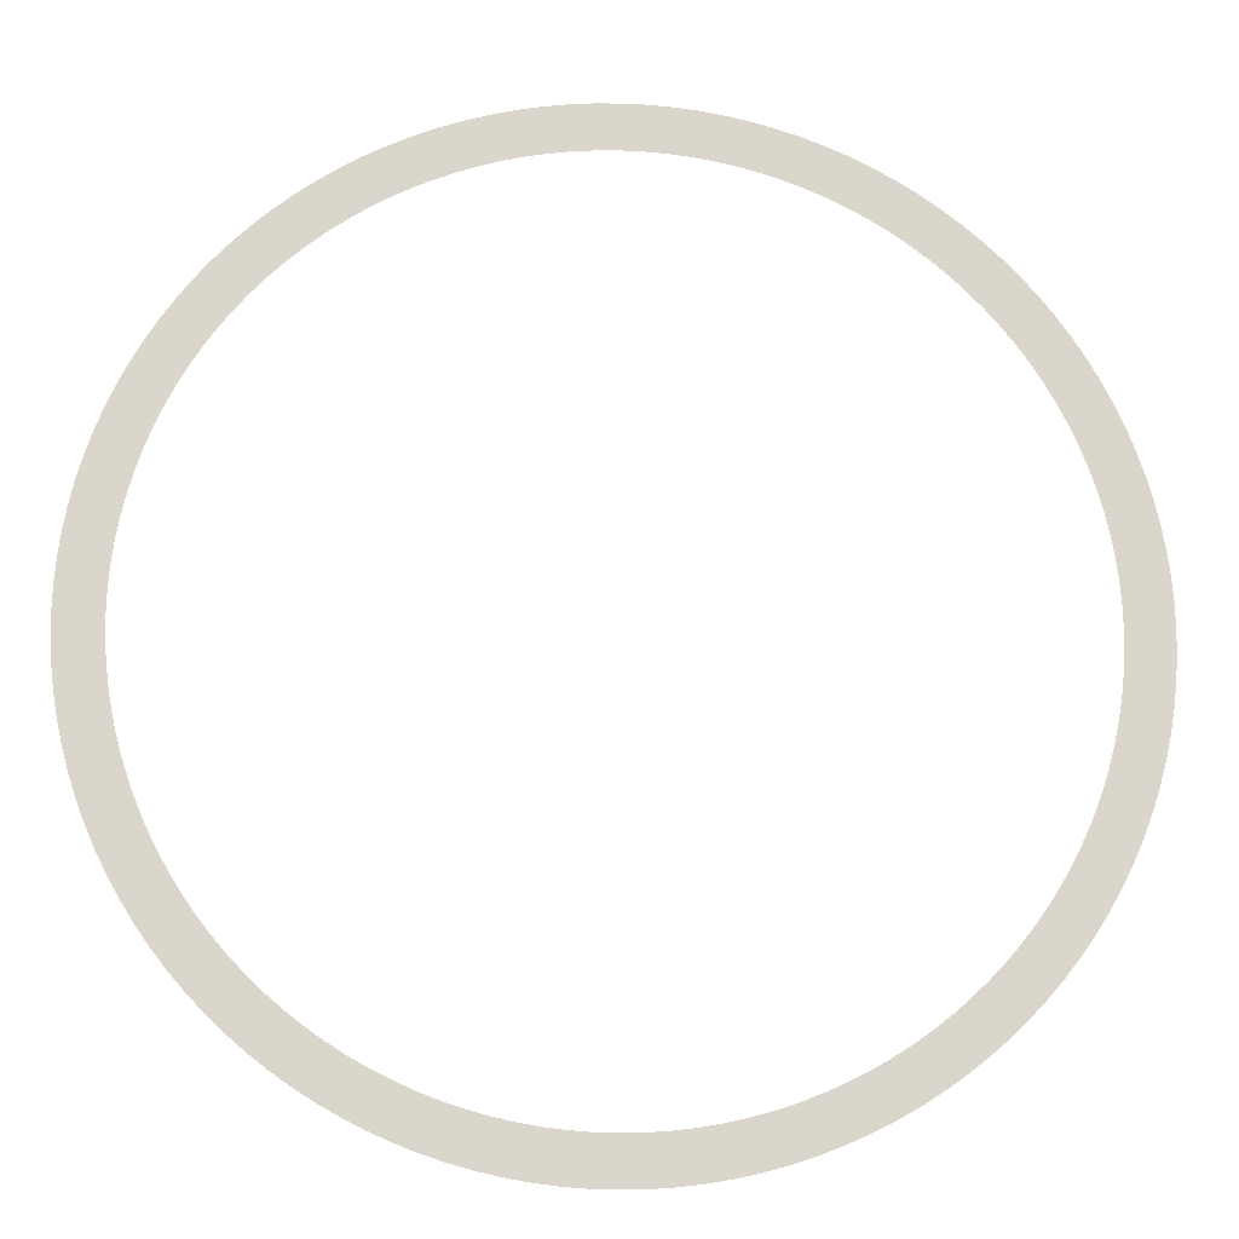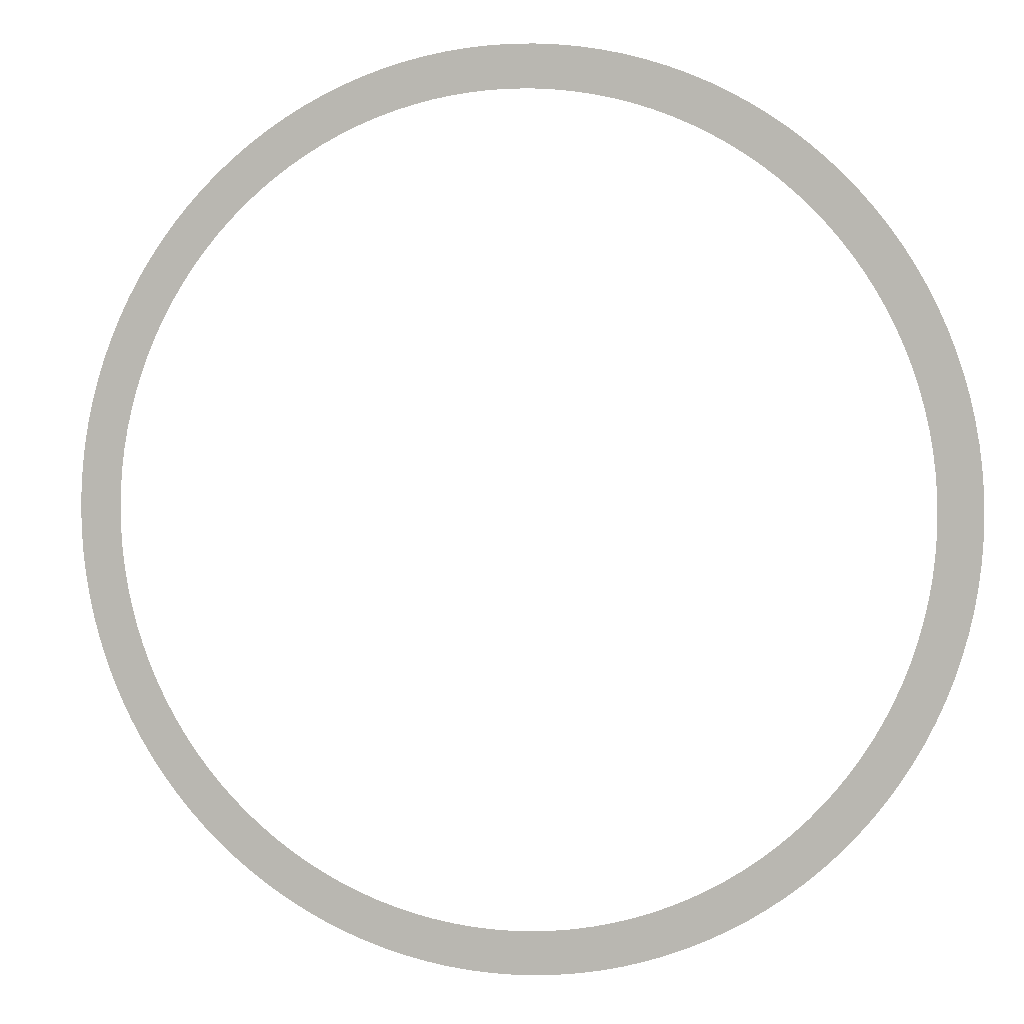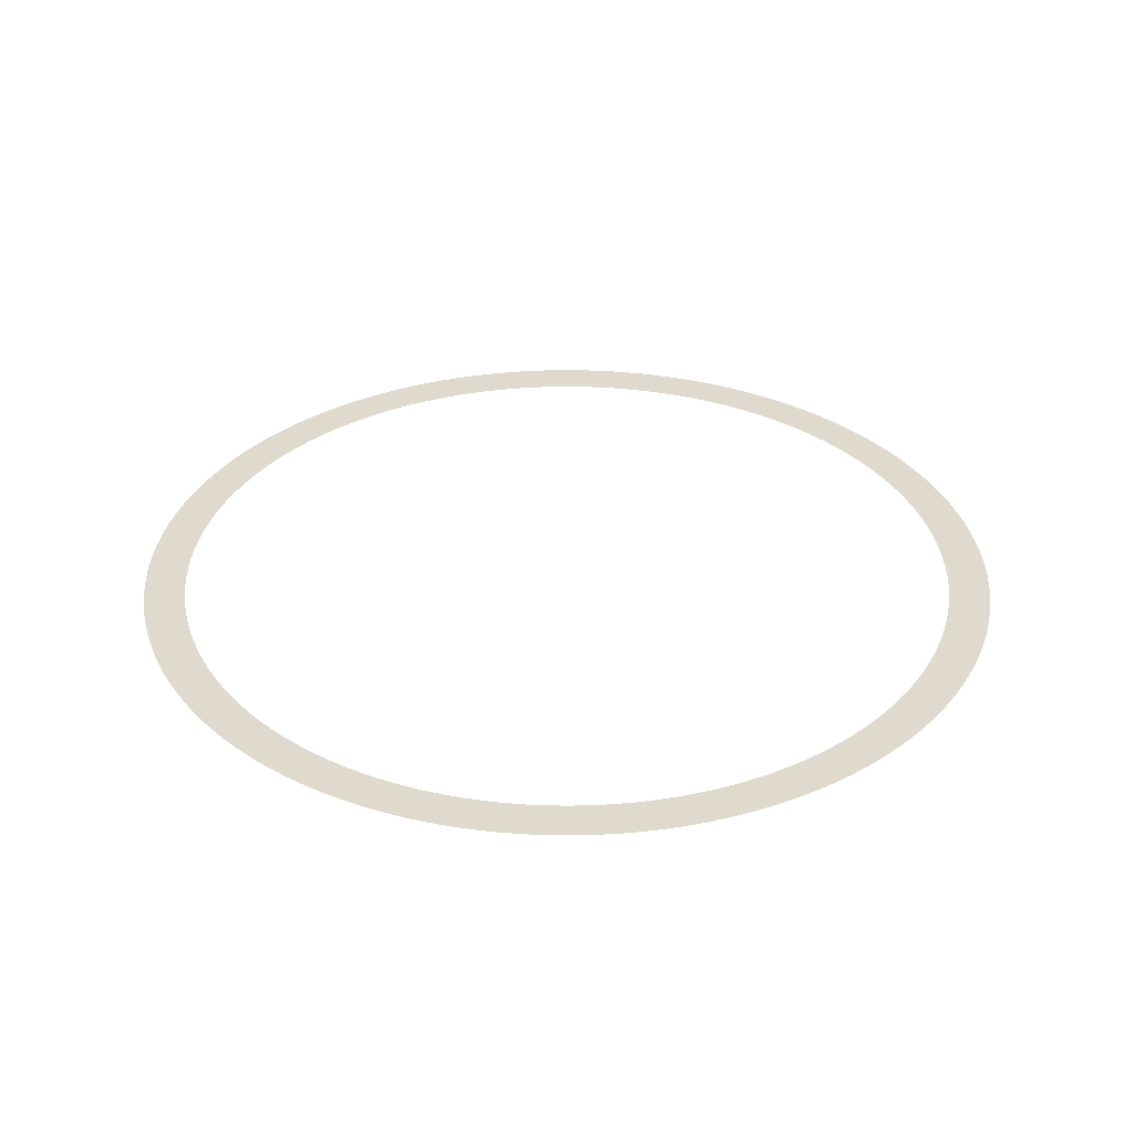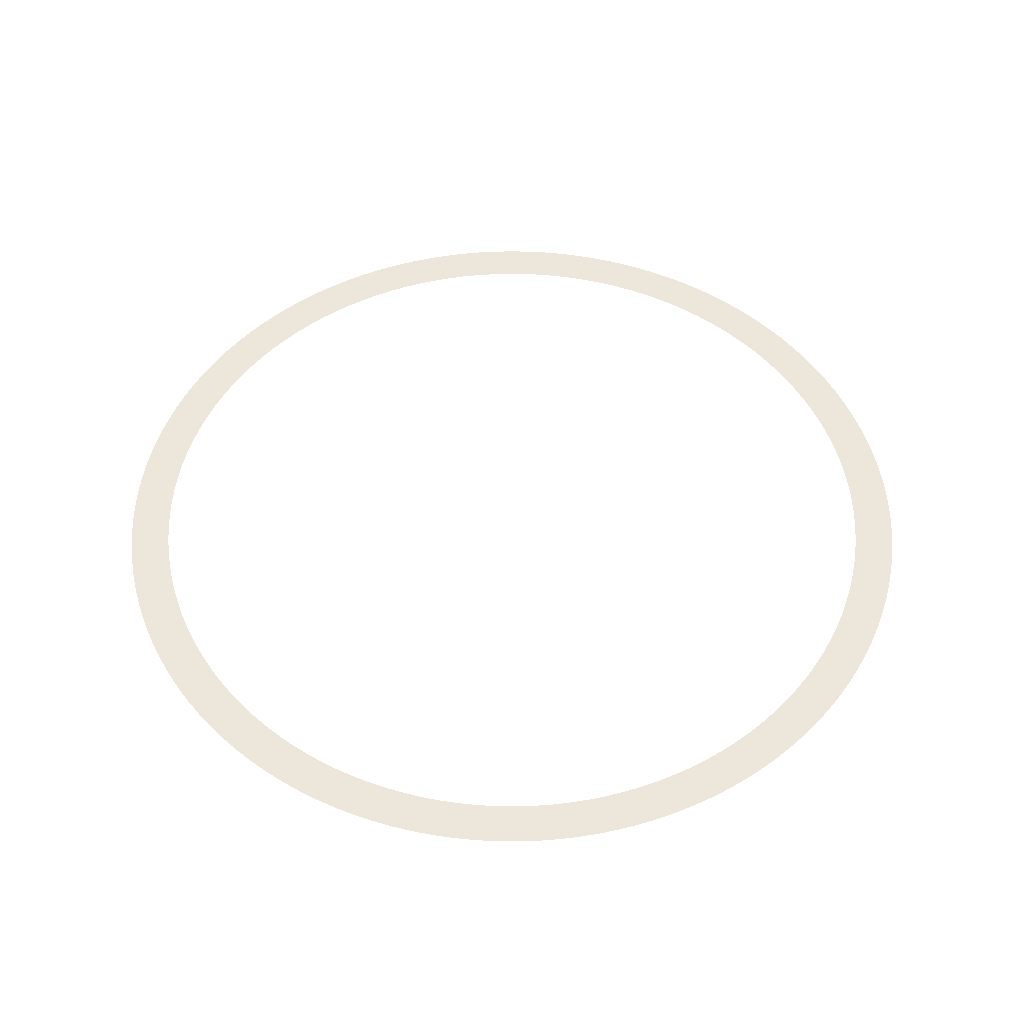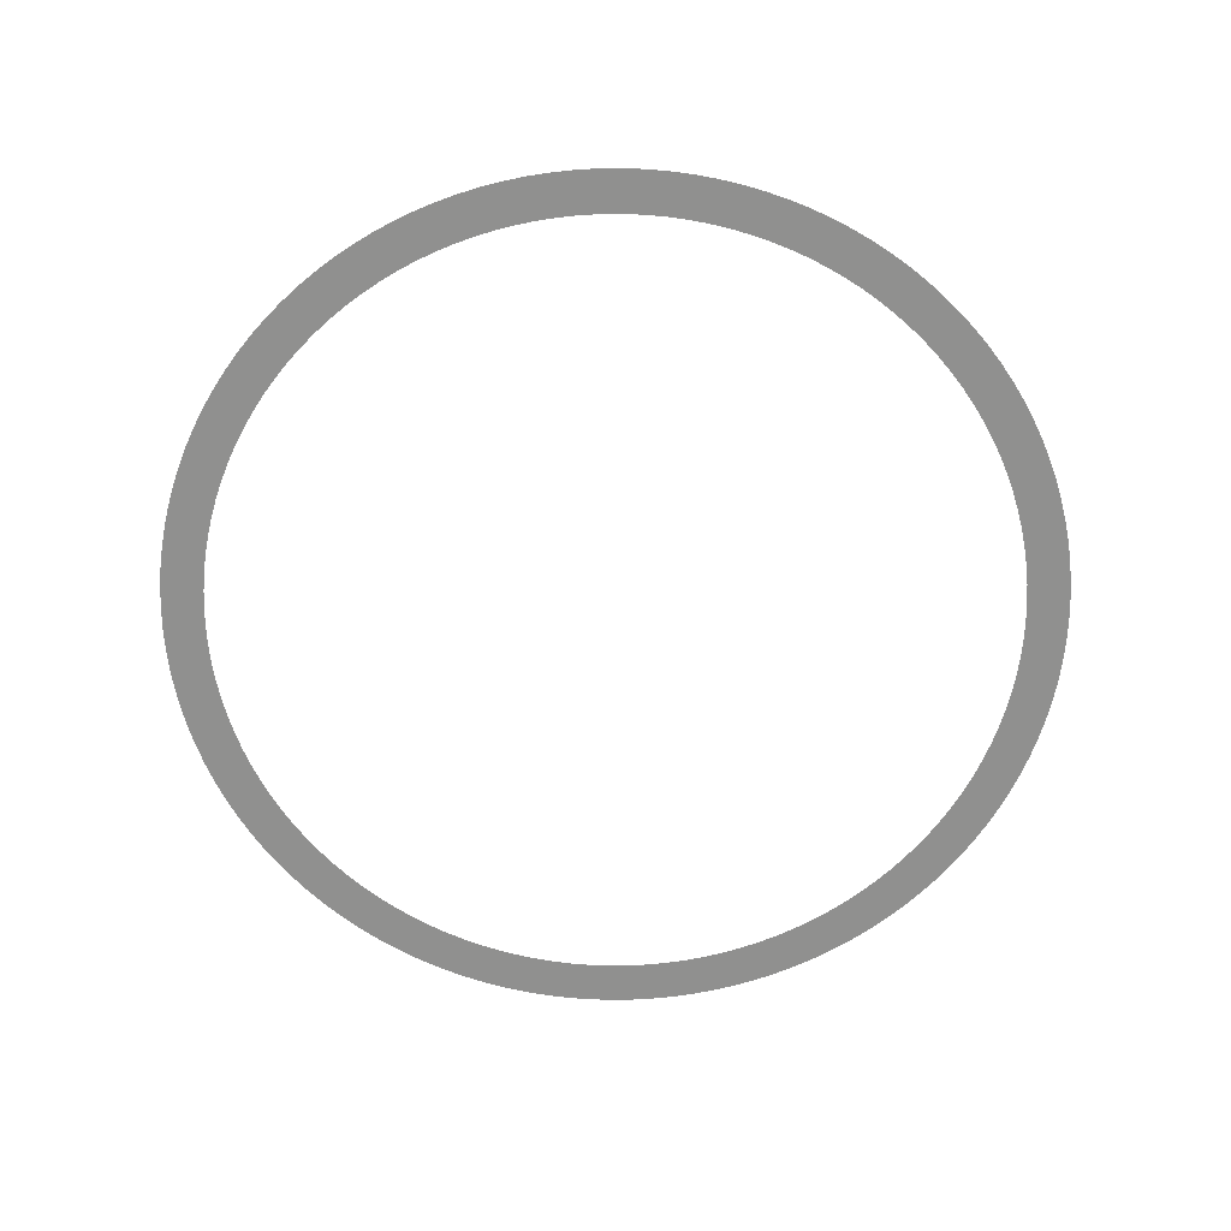
<metadata>
{"format":"obj","ext":"obj","renderer":"f3d","projection":"perspective","resolution":1024,"background":"white","views":[{"elev":-15.9,"azim":-3.3,"up":"+Z"},{"elev":1.9,"azim":14.6,"up":"+Z"},{"elev":32.9,"azim":-50.8,"up":"+Y"},{"elev":50.4,"azim":151.4,"up":"+Y"},{"elev":-65.6,"azim":-6.5,"up":"+Y"}]}
</metadata>
<code>
g default
v 1.049 0 -0.05153
v 1.045 0 -0.1029
v 1.039 0 -0.1541
v 1.03 0 -0.2049
v 1.019 0 -0.2551
v 1.005 0 -0.3048
v 0.9886 0 -0.3537
v 0.9701 0 -0.4018
v 0.9492 0 -0.4489
v 0.926 0 -0.495
v 0.9006 0 -0.5398
v 0.873 0 -0.5834
v 0.8434 0 -0.6255
v 0.8117 0 -0.6661
v 0.778 0 -0.7051
v 0.7425 0 -0.7425
v 0.7051 0 -0.778
v 0.6661 0 -0.8117
v 0.6255 0 -0.8434
v 0.5833 0 -0.8731
v 0.5398 0 -0.9006
v 0.495 0 -0.926
v 0.4489 0 -0.9492
v 0.4018 0 -0.9701
v 0.3537 0 -0.9886
v 0.3048 0 -1.005
v 0.2551 0 -1.019
v 0.2048 0 -1.03
v 0.1541 0 -1.039
v 0.1029 0 -1.045
v 0.05152 0 -1.049
v -0 0 -1.05
v -0.05152 0 -1.049
v -0.1029 0 -1.045
v -0.1541 0 -1.039
v -0.2048 0 -1.03
v -0.2551 0 -1.019
v -0.3048 0 -1.005
v -0.3537 0 -0.9886
v -0.4018 0 -0.9701
v -0.4489 0 -0.9492
v -0.495 0 -0.926
v -0.5398 0 -0.9006
v -0.5833 0 -0.8731
v -0.6255 0 -0.8434
v -0.6661 0 -0.8117
v -0.7051 0 -0.778
v -0.7425 0 -0.7425
v -0.778 0 -0.7051
v -0.8117 0 -0.6661
v -0.8434 0 -0.6255
v -0.873 0 -0.5834
v -0.9006 0 -0.5398
v -0.926 0 -0.495
v -0.9492 0 -0.4489
v -0.9701 0 -0.4018
v -0.9886 0 -0.3537
v -1.005 0 -0.3048
v -1.019 0 -0.2551
v -1.03 0 -0.2049
v -1.039 0 -0.1541
v -1.045 0 -0.1029
v -1.049 0 -0.05153
v -1.05 0 -8e-06
v -1.049 0 0.05151
v -1.045 0 0.1029
v -1.039 0 0.1541
v -1.03 0 0.2048
v -1.019 0 0.2551
v -1.005 0 0.3048
v -0.9886 0 0.3537
v -0.9701 0 0.4018
v -0.9492 0 0.4489
v -0.926 0 0.495
v -0.9006 0 0.5398
v -0.873 0 0.5833
v -0.8434 0 0.6255
v -0.8117 0 0.6661
v -0.778 0 0.7051
v -0.7425 0 0.7425
v -0.7051 0 0.778
v -0.6661 0 0.8117
v -0.6255 0 0.8434
v -0.5833 0 0.873
v -0.5398 0 0.9006
v -0.495 0 0.926
v -0.4489 0 0.9492
v -0.4018 0 0.9701
v -0.3537 0 0.9886
v -0.3048 0 1.005
v -0.2551 0 1.019
v -0.2048 0 1.03
v -0.1541 0 1.039
v -0.1029 0 1.045
v -0.05152 0 1.049
v -1e-06 0 1.05
v 0.05152 0 1.049
v 0.1029 0 1.045
v 0.1541 0 1.039
v 0.2048 0 1.03
v 0.2551 0 1.019
v 0.3048 0 1.005
v 0.3537 0 0.9886
v 0.4018 0 0.9701
v 0.4489 0 0.9492
v 0.495 0 0.926
v 0.5398 0 0.9006
v 0.5833 0 0.873
v 0.6255 0 0.8434
v 0.6661 0 0.8117
v 0.7051 0 0.778
v 0.7425 0 0.7425
v 0.778 0 0.7051
v 0.8117 0 0.6661
v 0.8434 0 0.6255
v 0.873 0 0.5833
v 0.9006 0 0.5398
v 0.926 0 0.495
v 0.9492 0 0.4489
v 0.9701 0 0.4018
v 0.9886 0 0.3537
v 1.005 0 0.3048
v 1.019 0 0.2551
v 1.03 0 0.2048
v 1.039 0 0.1541
v 1.045 0 0.1029
v 1.049 0 0.05151
v 1.05 0 -9e-06
v -0.9317 0 -0.1853
v -0.9397 0 -0.1394
v -0.9454 0 -0.09312
v -0.9489 0 -0.04661
v -0.95 0 -1e-06
v -0.9489 0 0.04661
v -0.9454 0 0.09312
v -0.9397 0 0.1394
v -0.9317 0 0.1853
v -0.9215 0 0.2308
v -0.9091 0 0.2758
v -0.8945 0 0.32
v -0.8777 0 0.3635
v -0.8588 0 0.4062
v -0.8378 0 0.4478
v -0.8148 0 0.4884
v -0.7899 0 0.5278
v -0.763 0 0.5659
v -0.7344 0 0.6027
v -0.7039 0 0.638
v -0.6718 0 0.6718
v -0.638 0 0.7039
v -0.6027 0 0.7344
v -0.5659 0 0.763
v -0.5278 0 0.7899
v -0.4884 0 0.8148
v -0.4478 0 0.8378
v -0.4062 0 0.8588
v -0.3635 0 0.8777
v -0.32 0 0.8945
v -0.2758 0 0.9091
v -0.2308 0 0.9215
v -0.1853 0 0.9317
v -0.1394 0 0.9397
v -0.09312 0 0.9454
v -0.04661 0 0.9489
v -1e-06 0 0.95
v 0.04661 0 0.9489
v 0.09312 0 0.9454
v 0.1394 0 0.9397
v 0.1853 0 0.9317
v 0.2308 0 0.9215
v 0.2758 0 0.9091
v 0.32 0 0.8945
v 0.3635 0 0.8777
v 0.4062 0 0.8588
v 0.4478 0 0.8378
v 0.4884 0 0.8148
v 0.5278 0 0.7899
v 0.5659 0 0.763
v 0.6027 0 0.7344
v 0.638 0 0.7039
v 0.6718 0 0.6718
v 0.7039 0 0.638
v 0.7344 0 0.6027
v 0.763 0 0.5659
v 0.7899 0 0.5278
v 0.8148 0 0.4884
v 0.8378 0 0.4478
v 0.8588 0 0.4062
v 0.8777 0 0.3635
v 0.8945 0 0.32
v 0.9091 0 0.2758
v 0.9215 0 0.2308
v 0.9317 0 0.1853
v 0.9397 0 0.1394
v 0.9454 0 0.09312
v 0.9489 0 0.04661
v 0.95 0 0
v 0.9489 0 -0.04661
v 0.9454 0 -0.09312
v 0.9397 0 -0.1394
v 0.9317 0 -0.1853
v 0.9215 0 -0.2308
v 0.9091 0 -0.2758
v 0.8945 0 -0.32
v 0.8777 0 -0.3635
v 0.8588 0 -0.4062
v 0.8378 0 -0.4478
v 0.8148 0 -0.4884
v 0.7899 0 -0.5278
v 0.763 0 -0.5659
v 0.7344 0 -0.6027
v 0.7039 0 -0.638
v 0.6718 0 -0.6718
v 0.638 0 -0.7039
v 0.6027 0 -0.7344
v 0.5659 0 -0.763
v 0.5278 0 -0.7899
v 0.4884 0 -0.8148
v 0.4478 0 -0.8378
v 0.4062 0 -0.8588
v 0.3635 0 -0.8777
v 0.32 0 -0.8945
v 0.2758 0 -0.9091
v 0.2308 0 -0.9215
v 0.1853 0 -0.9317
v 0.1394 0 -0.9397
v 0.09312 0 -0.9454
v 0.04661 0 -0.9489
v -0 0 -0.95
v -0.04661 0 -0.9489
v -0.09312 0 -0.9454
v -0.1394 0 -0.9397
v -0.1853 0 -0.9317
v -0.2308 0 -0.9215
v -0.2758 0 -0.9091
v -0.32 0 -0.8945
v -0.3635 0 -0.8777
v -0.4062 0 -0.8588
v -0.4478 0 -0.8378
v -0.4884 0 -0.8148
v -0.5278 0 -0.7899
v -0.5659 0 -0.763
v -0.6027 0 -0.7344
v -0.638 0 -0.7039
v -0.6718 0 -0.6718
v -0.7039 0 -0.638
v -0.7344 0 -0.6027
v -0.763 0 -0.5659
v -0.7899 0 -0.5278
v -0.8148 0 -0.4884
v -0.8378 0 -0.4478
v -0.8588 0 -0.4062
v -0.8777 0 -0.3635
v -0.8945 0 -0.32
v -0.9091 0 -0.2758
v -0.9215 0 -0.2308
g SafetyRing_1m_GEO
f 130 129 60 61
f 131 130 61 62
f 132 131 62 63
f 133 132 63 64
f 134 133 64 65
f 135 134 65 66
f 136 135 66 67
f 137 136 67 68
f 138 137 68 69
f 139 138 69 70
f 140 139 70 71
f 141 140 71 72
f 142 141 72 73
f 143 142 73 74
f 144 143 74 75
f 145 144 75 76
f 146 145 76 77
f 147 146 77 78
f 148 147 78 79
f 149 148 79 80
f 150 149 80 81
f 151 150 81 82
f 152 151 82 83
f 153 152 83 84
f 154 153 84 85
f 155 154 85 86
f 156 155 86 87
f 157 156 87 88
f 158 157 88 89
f 159 158 89 90
f 160 159 90 91
f 161 160 91 92
f 162 161 92 93
f 163 162 93 94
f 164 163 94 95
f 165 164 95 96
f 166 165 96 97
f 167 166 97 98
f 168 167 98 99
f 169 168 99 100
f 170 169 100 101
f 171 170 101 102
f 172 171 102 103
f 173 172 103 104
f 174 173 104 105
f 175 174 105 106
f 176 175 106 107
f 177 176 107 108
f 178 177 108 109
f 179 178 109 110
f 180 179 110 111
f 181 180 111 112
f 182 181 112 113
f 183 182 113 114
f 184 183 114 115
f 185 184 115 116
f 186 185 116 117
f 187 186 117 118
f 188 187 118 119
f 189 188 119 120
f 190 189 120 121
f 191 190 121 122
f 192 191 122 123
f 193 192 123 124
f 194 193 124 125
f 195 194 125 126
f 196 195 126 127
f 197 196 127 128
f 198 197 128 1
f 199 198 1 2
f 200 199 2 3
f 201 200 3 4
f 202 201 4 5
f 203 202 5 6
f 204 203 6 7
f 205 204 7 8
f 206 205 8 9
f 207 206 9 10
f 208 207 10 11
f 209 208 11 12
f 210 209 12 13
f 211 210 13 14
f 212 211 14 15
f 213 212 15 16
f 214 213 16 17
f 215 214 17 18
f 216 215 18 19
f 217 216 19 20
f 218 217 20 21
f 219 218 21 22
f 220 219 22 23
f 221 220 23 24
f 222 221 24 25
f 223 222 25 26
f 224 223 26 27
f 225 224 27 28
f 226 225 28 29
f 227 226 29 30
f 228 227 30 31
f 229 228 31 32
f 230 229 32 33
f 231 230 33 34
f 232 231 34 35
f 233 232 35 36
f 234 233 36 37
f 235 234 37 38
f 236 235 38 39
f 237 236 39 40
f 238 237 40 41
f 239 238 41 42
f 240 239 42 43
f 241 240 43 44
f 242 241 44 45
f 243 242 45 46
f 244 243 46 47
f 245 244 47 48
f 246 245 48 49
f 247 246 49 50
f 248 247 50 51
f 249 248 51 52
f 250 249 52 53
f 251 250 53 54
f 252 251 54 55
f 253 252 55 56
f 254 253 56 57
f 255 254 57 58
f 256 255 58 59
f 129 256 59 60

</code>
